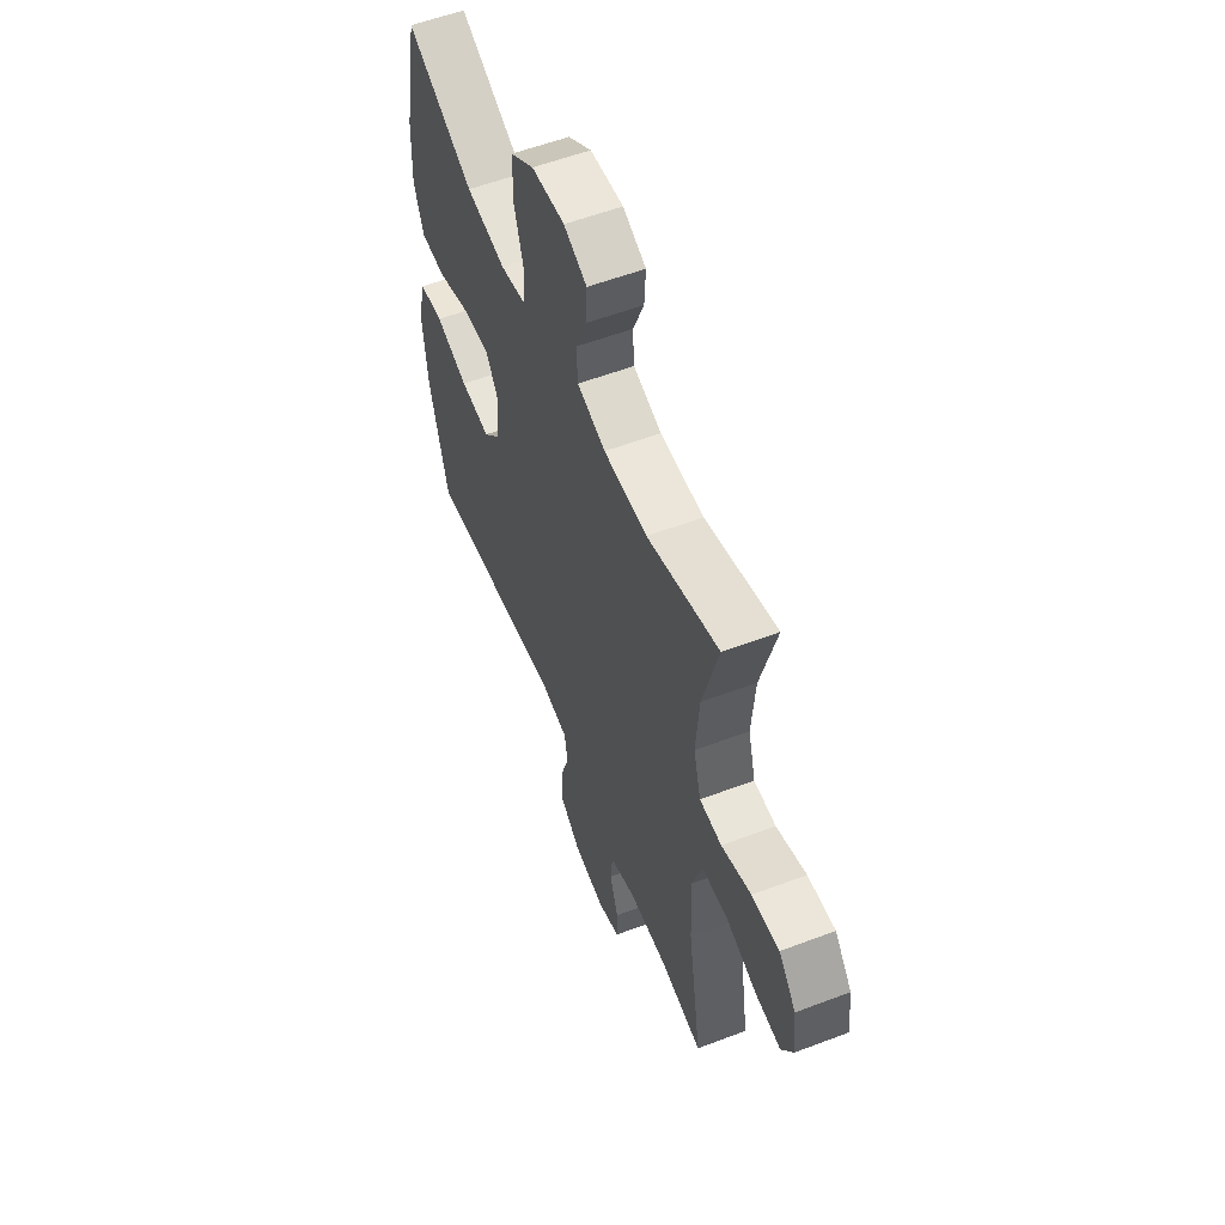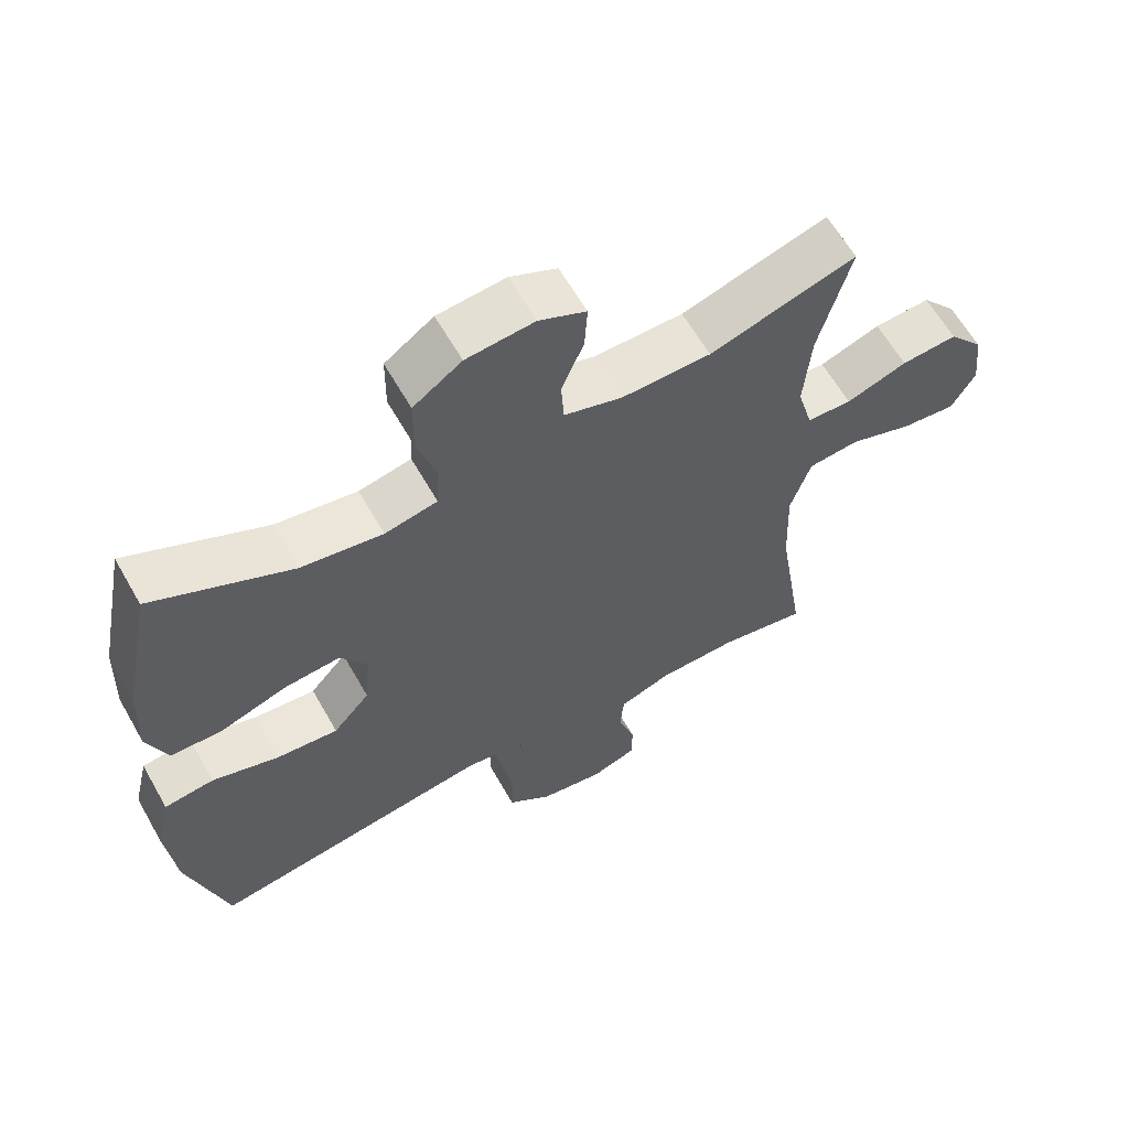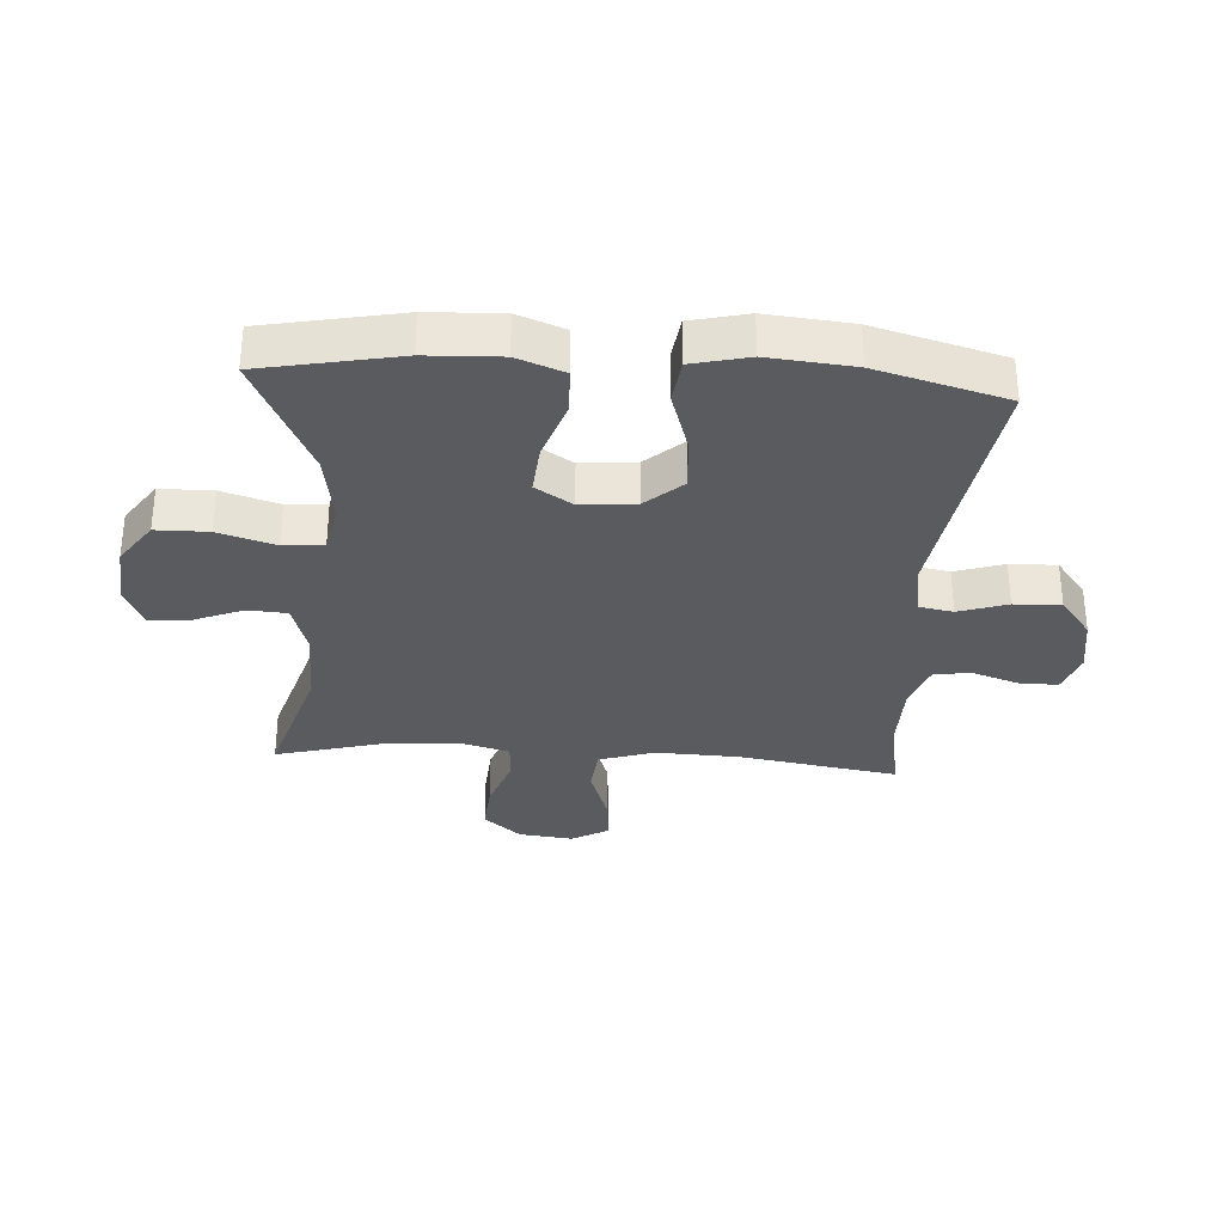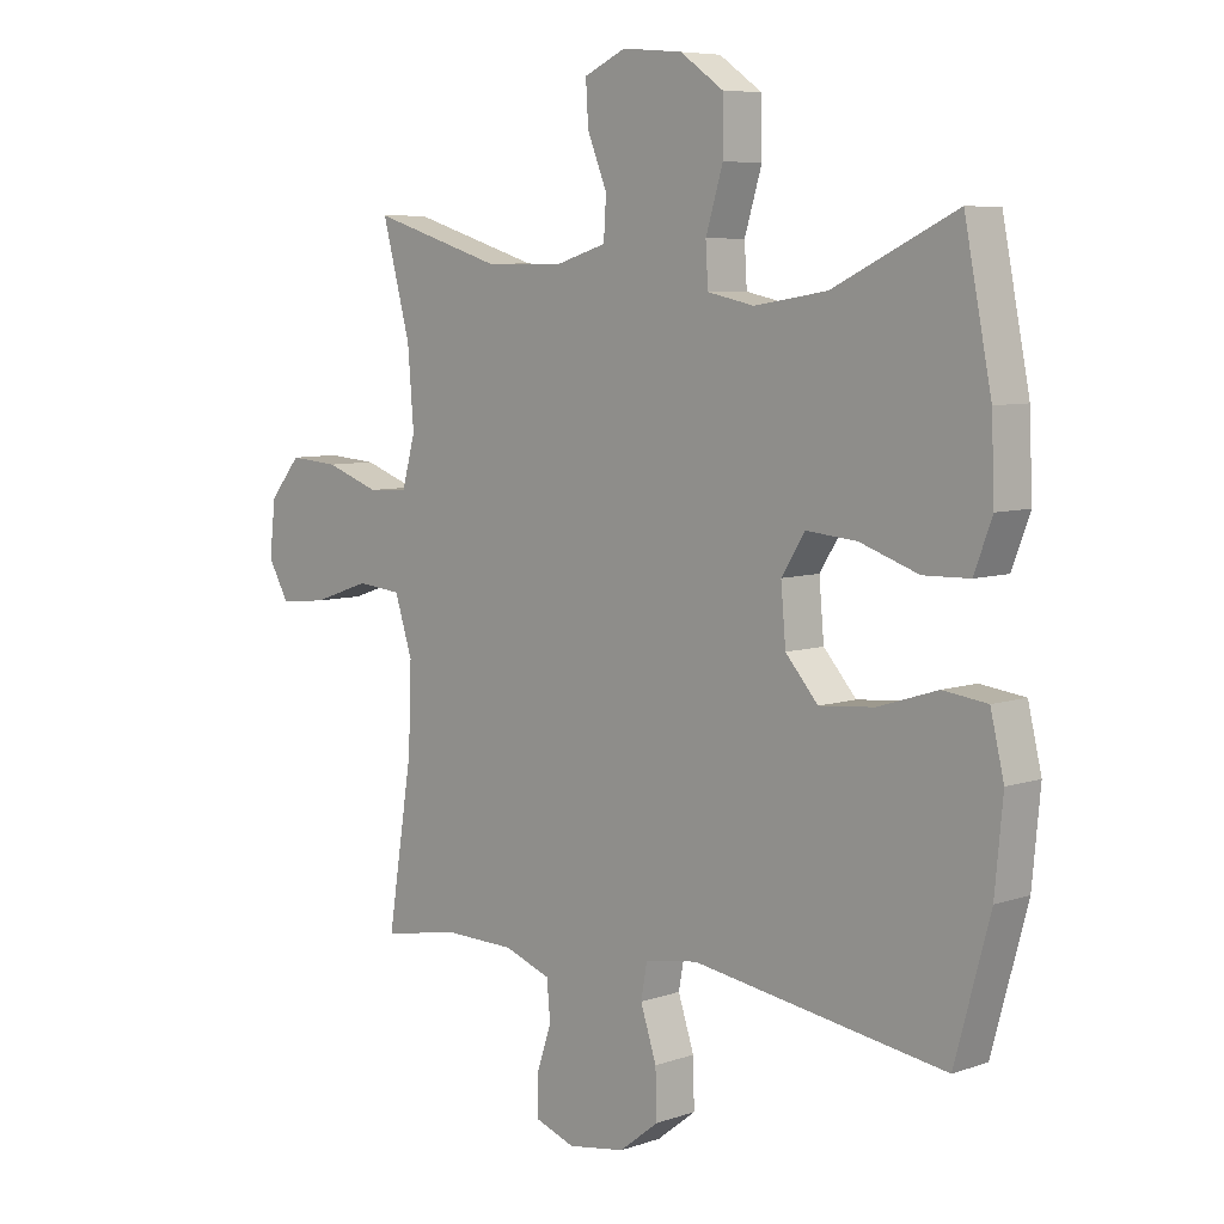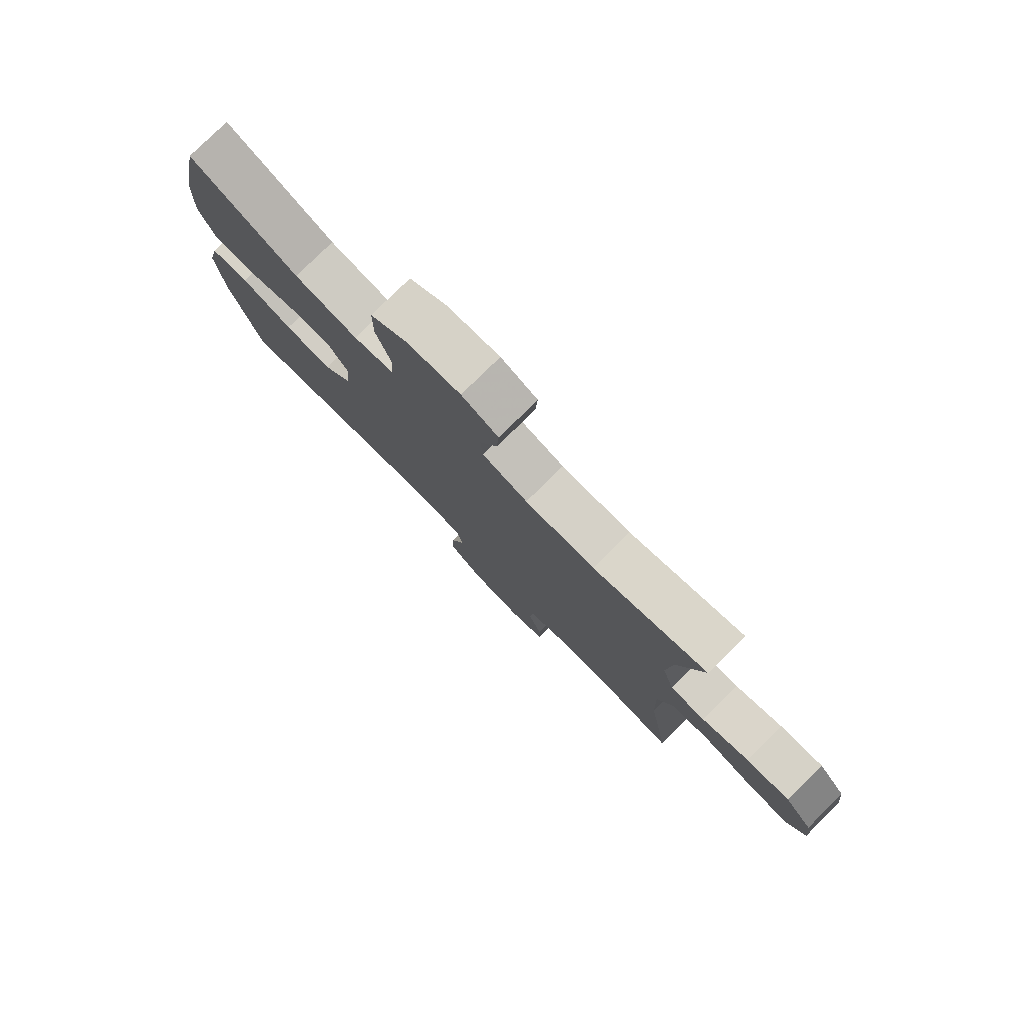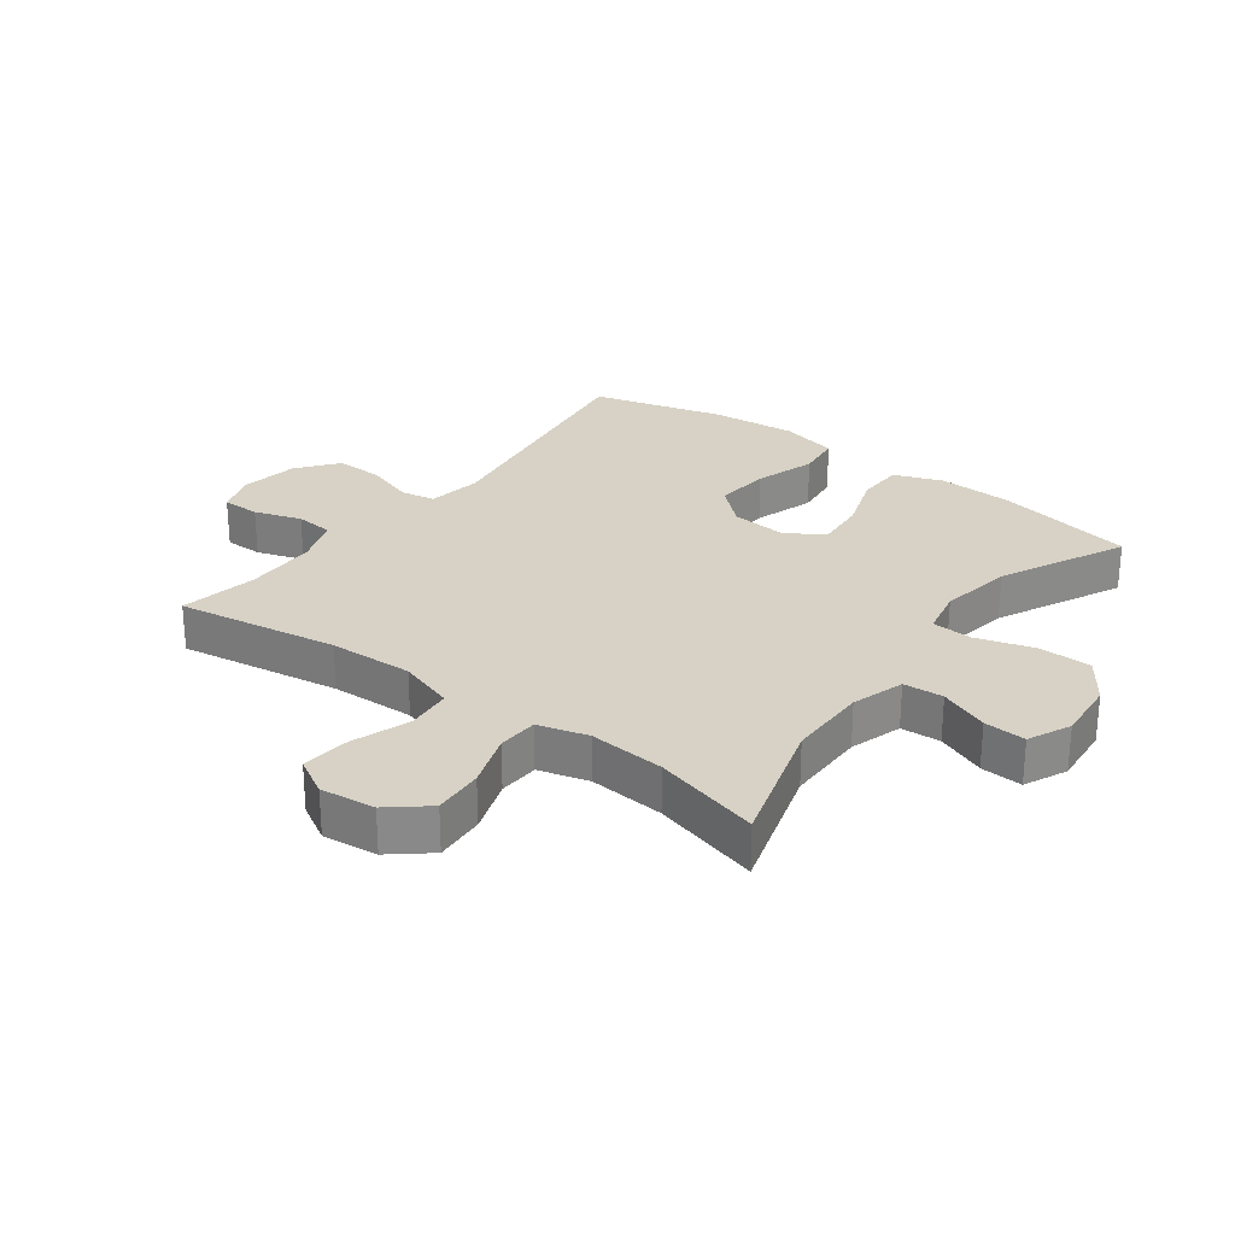
<metadata>
{"format":"obj","ext":"obj","renderer":"f3d","projection":"perspective","resolution":1024,"background":"white","views":[{"elev":56.6,"azim":-111.6,"up":"+Z"},{"elev":62.1,"azim":150.4,"up":"+Z"},{"elev":-32.4,"azim":86.2,"up":"+Y"},{"elev":6.9,"azim":45.2,"up":"+Z"},{"elev":79.3,"azim":-134.5,"up":"+Z"},{"elev":27.2,"azim":-53.1,"up":"+Y"}]}
</metadata>
<code>
v 0.5 0.07 -0.5
v 0.089 0.07 -0.438
v 0.003 0.07 -0.452
v -0.007 0.07 -0.507
v 0.019 0.07 -0.586
v 0.021 0.07 -0.662
v -0.043 0.07 -0.712
v -0.136 0.07 -0.727
v -0.202 0.07 -0.704
v -0.202 0.07 -0.643
v -0.177 0.07 -0.568
v -0.183 0.07 -0.506
v -0.259 0.07 -0.479
v -0.375 0.07 -0.477
v -0.5 0.07 -0.5
v -0.459 0.07 -0.241
v -0.454 0.07 -0.106
v -0.483 0.07 -0.016
v -0.556 0.07 -0.009
v -0.649 0.07 -0.041
v -0.727 0.07 -0.049
v -0.761 0.07 0.011
v -0.751 0.07 0.099
v -0.7 0.07 0.16
v -0.619 0.07 0.154
v -0.531 0.07 0.123
v -0.466 0.07 0.126
v -0.444 0.07 0.206
v -0.454 0.07 0.328
v -0.5 0.07 0.5
v -0.288 0.07 0.435
v -0.159 0.07 0.434
v -0.075 0.07 0.46
v -0.071 0.07 0.524
v -0.103 0.07 0.603
v -0.107 0.07 0.67
v -0.039 0.07 0.701
v 0.059 0.07 0.692
v 0.129 0.07 0.643
v 0.13 0.07 0.558
v 0.102 0.07 0.466
v 0.106 0.07 0.401
v 0.182 0.07 0.385
v 0.3 0.07 0.404
v 0.5 0.07 0.5
v 0.544 0.07 0.278
v 0.549 0.07 0.158
v 0.52 0.07 0.081
v 0.445 0.07 0.079
v 0.349 0.07 0.112
v 0.267 0.07 0.119
v 0.229 0.07 0.059
v 0.237 0.07 -0.03
v 0.29 0.07 -0.09
v 0.379 0.07 -0.082
v 0.476 0.07 -0.051
v 0.548 0.07 -0.06
v 0.57 0.07 -0.152
v 0.557 0.07 -0.29
v 0.5 0 -0.5
v 0.089 0 -0.438
v 0.003 0 -0.452
v -0.007 0 -0.507
v 0.019 0 -0.586
v 0.021 0 -0.662
v -0.043 0 -0.712
v -0.136 0 -0.727
v -0.202 0 -0.704
v -0.202 0 -0.643
v -0.177 0 -0.568
v -0.183 0 -0.506
v -0.259 0 -0.479
v -0.375 0 -0.477
v -0.5 0 -0.5
v -0.459 0 -0.241
v -0.454 0 -0.106
v -0.483 0 -0.016
v -0.556 0 -0.009
v -0.649 0 -0.041
v -0.727 0 -0.049
v -0.761 0 0.011
v -0.751 0 0.099
v -0.7 0 0.16
v -0.619 0 0.154
v -0.531 0 0.123
v -0.466 0 0.126
v -0.444 0 0.206
v -0.454 0 0.328
v -0.5 0 0.5
v -0.288 0 0.435
v -0.159 0 0.434
v -0.075 0 0.46
v -0.071 0 0.524
v -0.103 0 0.603
v -0.107 0 0.67
v -0.039 0 0.701
v 0.059 0 0.692
v 0.129 0 0.643
v 0.13 0 0.558
v 0.102 0 0.466
v 0.106 0 0.401
v 0.182 0 0.385
v 0.3 0 0.404
v 0.5 0 0.5
v 0.544 0 0.278
v 0.549 0 0.158
v 0.52 0 0.081
v 0.445 0 0.079
v 0.349 0 0.112
v 0.267 0 0.119
v 0.229 0 0.059
v 0.237 0 -0.03
v 0.29 0 -0.09
v 0.379 0 -0.082
v 0.476 0 -0.051
v 0.548 0 -0.06
v 0.57 0 -0.152
v 0.557 0 -0.29
f 58 59 1 2
f 55 56 57 58
f 54 55 58 2
f 53 54 2 3
f 52 53 3
f 47 48 49 50
f 47 50 51
f 44 45 46 47
f 43 44 47 51
f 42 43 51 52
f 38 39 40 41
f 38 41 42
f 37 38 42
f 34 35 36 37
f 33 34 37 42
f 32 33 42 52
f 29 30 31
f 28 29 31 32
f 27 28 32 52
f 23 24 25 26
f 19 20 21 22
f 18 19 22 23
f 14 15 16
f 13 14 16 17
f 12 13 17 18
f 8 9 10 11
f 8 11 12
f 7 8 12
f 4 5 6 7
f 4 7 12 18
f 26 27 52 3
f 18 23 26
f 3 4 18 26
f 61 60 118 117
f 117 116 115 114
f 61 117 114 113
f 62 61 113 112
f 62 112 111
f 109 108 107 106
f 110 109 106
f 106 105 104 103
f 110 106 103 102
f 111 110 102 101
f 100 99 98 97
f 101 100 97
f 101 97 96
f 96 95 94 93
f 101 96 93 92
f 111 101 92 91
f 90 89 88
f 91 90 88 87
f 111 91 87 86
f 85 84 83 82
f 81 80 79 78
f 82 81 78 77
f 75 74 73
f 76 75 73 72
f 77 76 72 71
f 70 69 68 67
f 71 70 67
f 71 67 66
f 66 65 64 63
f 77 71 66 63
f 62 111 86 85
f 85 82 77
f 85 77 63 62
f 1 60 61 2
f 2 61 62 3
f 3 62 63 4
f 4 63 64 5
f 5 64 65 6
f 6 65 66 7
f 7 66 67 8
f 8 67 68 9
f 9 68 69 10
f 10 69 70 11
f 11 70 71 12
f 12 71 72 13
f 13 72 73 14
f 14 73 74 15
f 15 74 75 16
f 16 75 76 17
f 17 76 77 18
f 18 77 78 19
f 19 78 79 20
f 20 79 80 21
f 21 80 81 22
f 22 81 82 23
f 23 82 83 24
f 24 83 84 25
f 25 84 85 26
f 26 85 86 27
f 27 86 87 28
f 28 87 88 29
f 29 88 89 30
f 30 89 90 31
f 31 90 91 32
f 32 91 92 33
f 33 92 93 34
f 34 93 94 35
f 35 94 95 36
f 36 95 96 37
f 37 96 97 38
f 38 97 98 39
f 39 98 99 40
f 40 99 100 41
f 41 100 101 42
f 42 101 102 43
f 43 102 103 44
f 44 103 104 45
f 45 104 105 46
f 46 105 106 47
f 47 106 107 48
f 48 107 108 49
f 49 108 109 50
f 50 109 110 51
f 51 110 111 52
f 52 111 112 53
f 53 112 113 54
f 54 113 114 55
f 55 114 115 56
f 56 115 116 57
f 57 116 117 58
f 58 117 118 59
f 59 118 60 1

</code>
